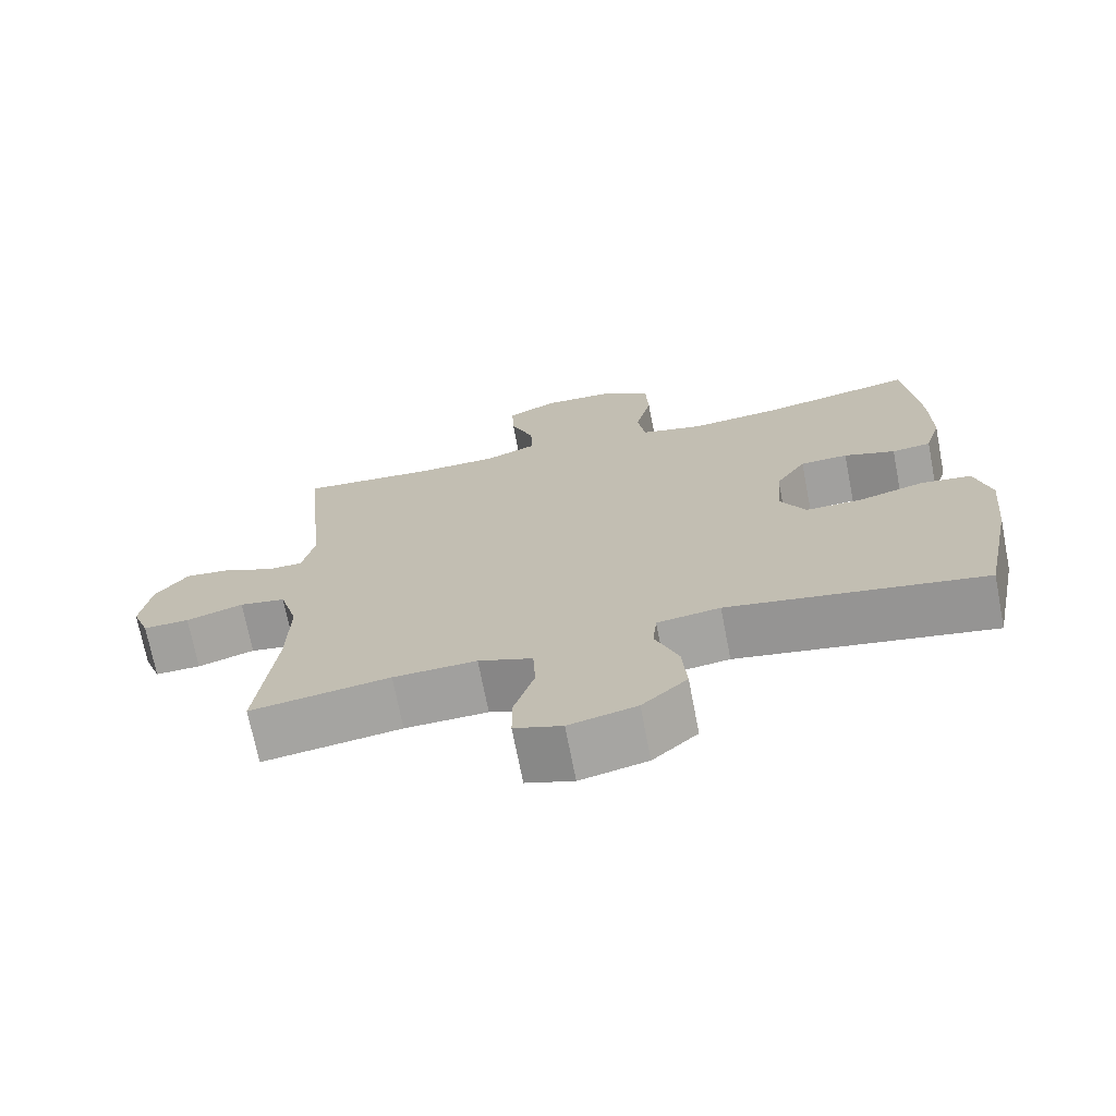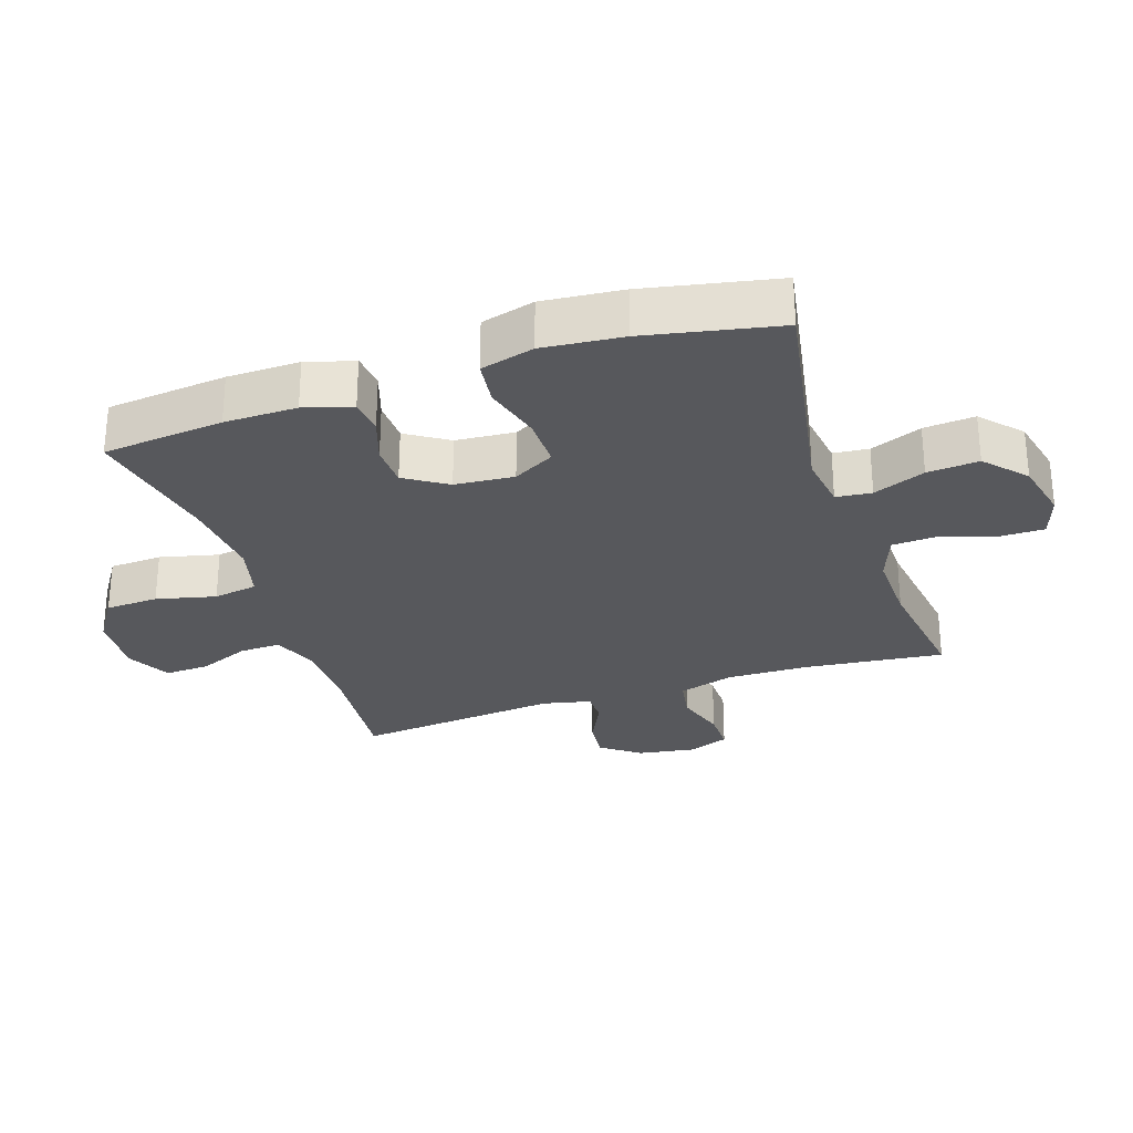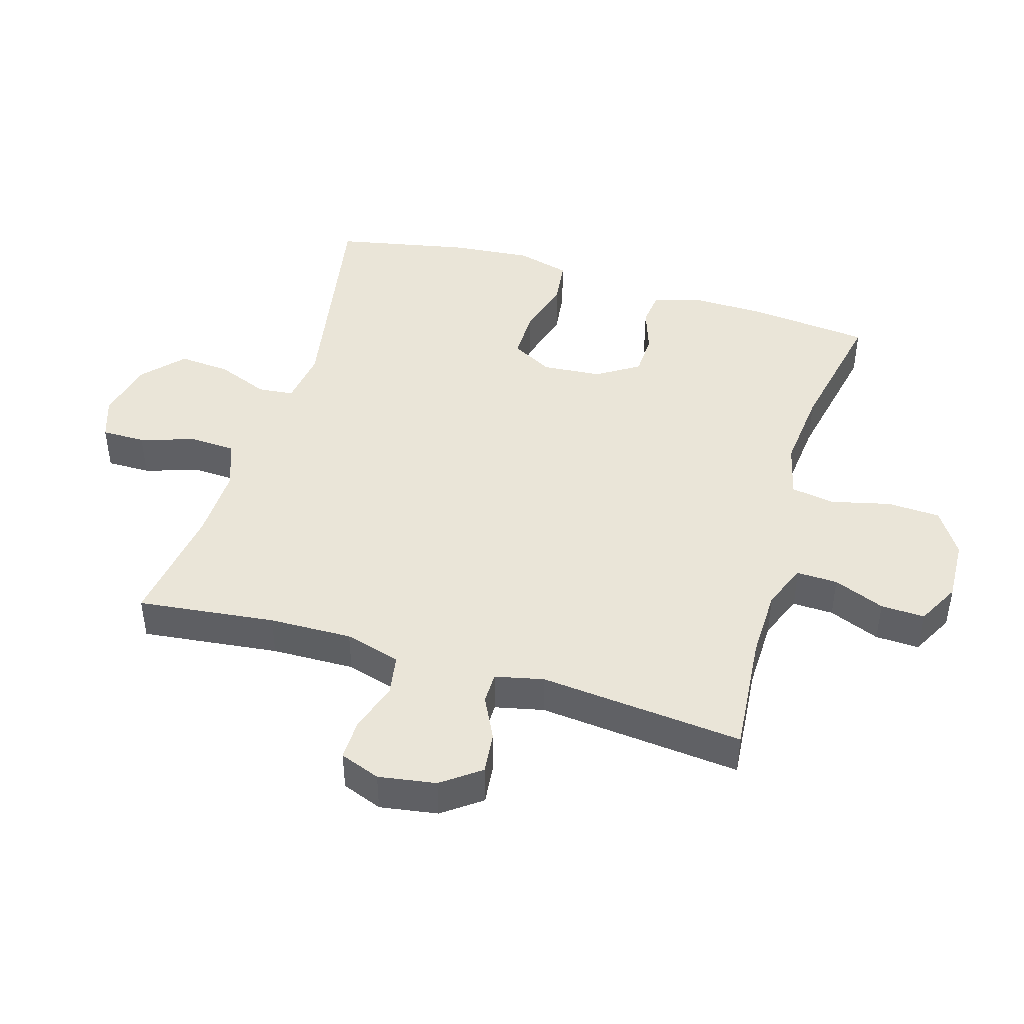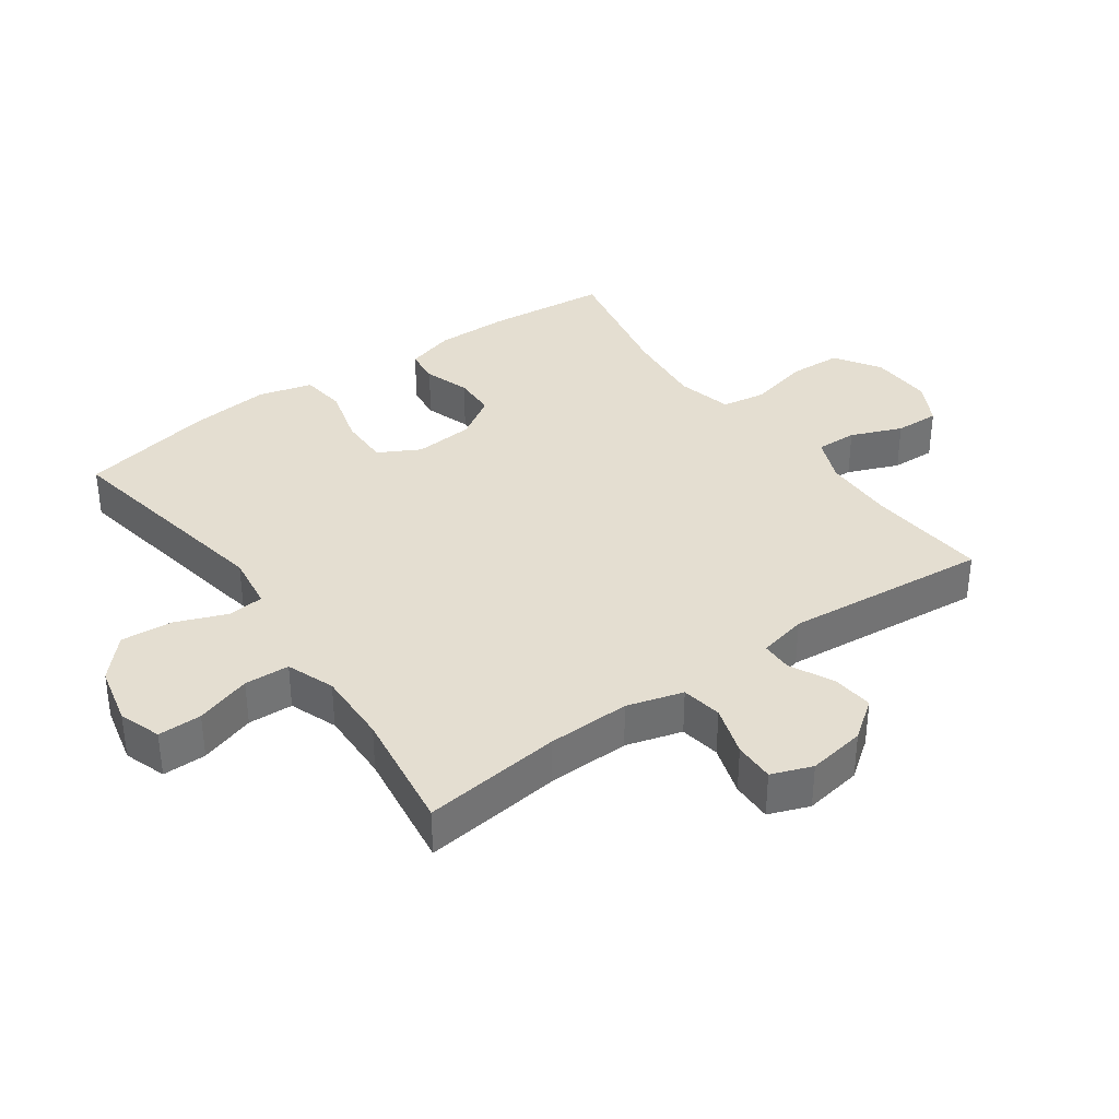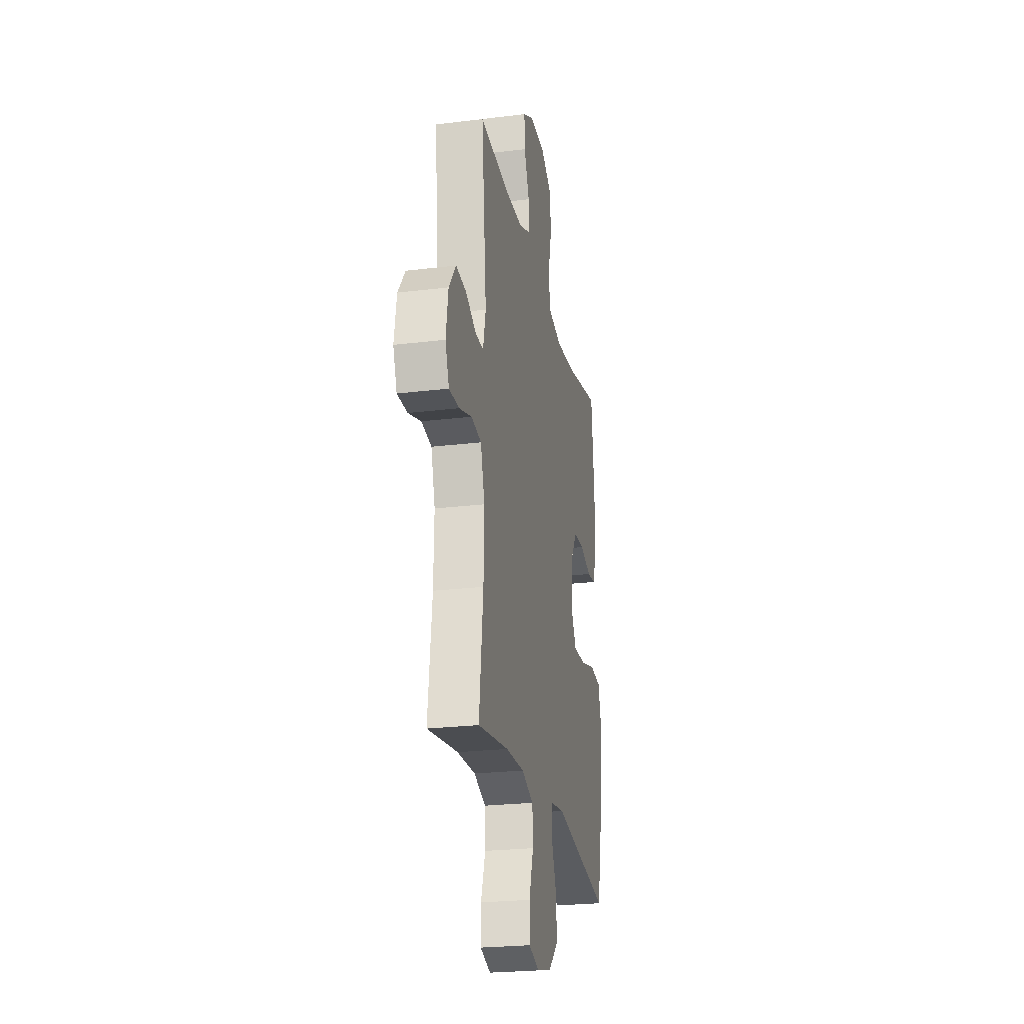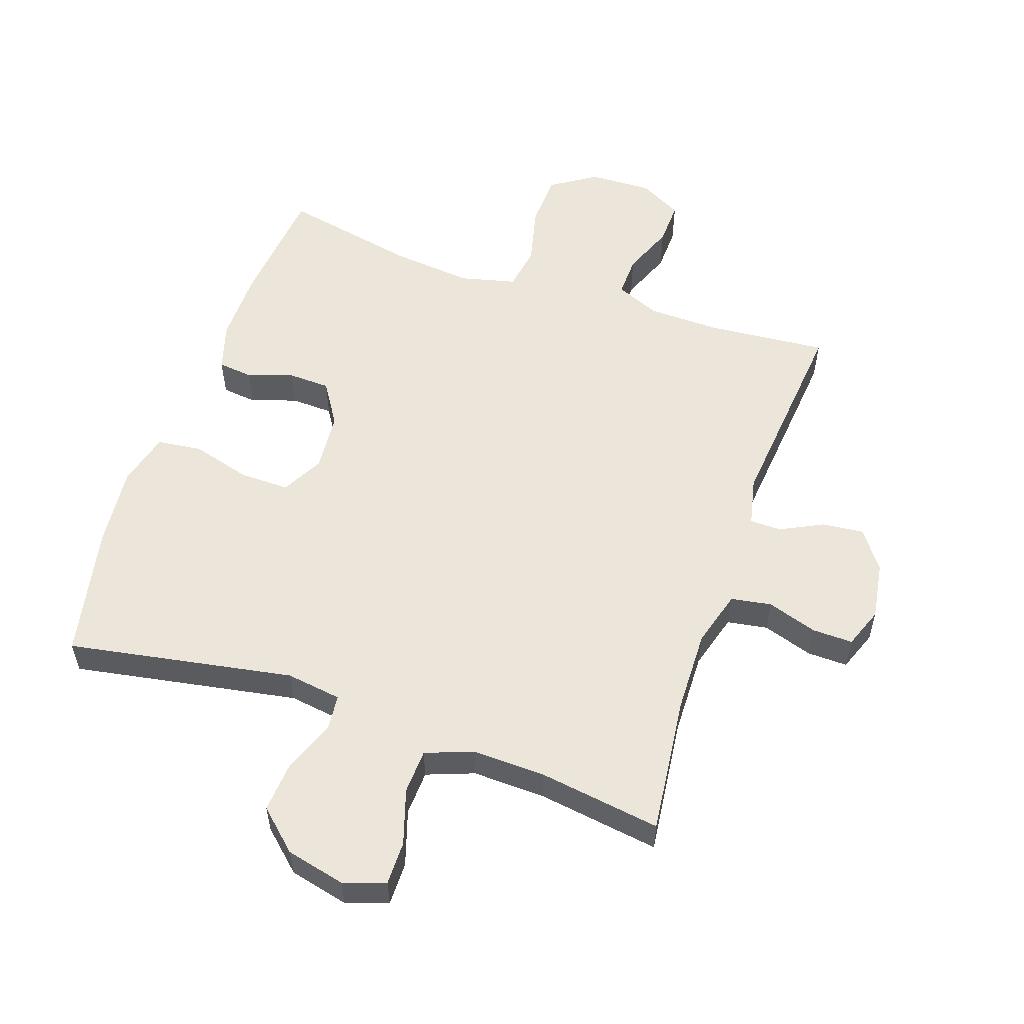
<metadata>
{"format":"obj","ext":"obj","renderer":"f3d","projection":"perspective","resolution":1024,"background":"white","views":[{"elev":-71.3,"azim":11.0,"up":"+Z"},{"elev":-28.8,"azim":108.4,"up":"+Y"},{"elev":44.7,"azim":-73.3,"up":"+Y"},{"elev":36.4,"azim":-125.5,"up":"+Y"},{"elev":-24.0,"azim":-78.4,"up":"+Z"},{"elev":56.0,"azim":-161.0,"up":"+Y"}]}
</metadata>
<code>
o path246_path246.001
v 0.3171 0.0375 0.4511
v 0.1873 0.0375 0.4387
v 0.0998 0.0375 0.4605
v 0.08846 0.0375 0.5307
v 0.1113 0.0375 0.625
v 0.1075 0.0375 0.7093
v 0.03614 0.0375 0.7557
v -0.0634 0.0375 0.7599
v -0.1316 0.0375 0.724
v -0.129 0.0375 0.654
v -0.09627 0.0375 0.5728
v -0.09432 0.0375 0.5078
v -0.1655 0.0375 0.4788
v -0.2788 0.0375 0.4768
v -0.47 0.0375 0.494
v -0.4389 0.0375 0.1699
v -0.4562 0.0375 0.09264
v -0.5061 0.0375 0.0922
v -0.5743 0.0375 0.1262
v -0.6402 0.0375 0.1333
v -0.6856 0.0375 0.07202
v -0.7003 0.0375 -0.01964
v -0.6761 0.0375 -0.08392
v -0.6116 0.0375 -0.08281
v -0.5314 0.0375 -0.05731
v -0.4671 0.0375 -0.06822
v -0.4414 0.0375 -0.1572
v -0.4445 0.0375 -0.2892
v -0.47 0.0375 -0.5079
v -0.2748 0.0375 -0.4799
v -0.1582 0.0375 -0.4767
v -0.08257 0.0375 -0.5052
v -0.07929 0.0375 -0.5764
v -0.1074 0.0375 -0.6644
v -0.1077 0.0375 -0.7337
v -0.04084 0.0375 -0.7566
v 0.05378 0.0375 -0.7346
v 0.1171 0.0375 -0.6767
v 0.1106 0.0375 -0.5948
v 0.07812 0.0375 -0.5123
v 0.08399 0.0375 -0.4558
v 0.1724 0.0375 -0.4433
v 0.5317 0.0375 -0.5079
v 0.5748 0.0375 -0.296
v 0.5871 0.0375 -0.1683
v 0.5645 0.0375 -0.08306
v 0.4931 0.0375 -0.07414
v 0.3995 0.0375 -0.1002
v 0.3204 0.0375 -0.101
v 0.2849 0.0375 -0.03574
v 0.2926 0.0375 0.05853
v 0.3352 0.0375 0.1255
v 0.4024 0.0375 0.1277
v 0.4745 0.0375 0.1033
v 0.5297 0.0375 0.1095
v 0.5523 0.0375 0.1857
v 0.5511 0.0375 0.3014
v 0.5317 0.0375 0.494
v 0.3171 -0.0375 0.4511
v 0.1873 -0.0375 0.4387
v 0.0998 -0.0375 0.4605
v 0.08846 -0.0375 0.5307
v 0.1113 -0.0375 0.625
v 0.1075 -0.0375 0.7093
v 0.03614 -0.0375 0.7557
v -0.0634 -0.0375 0.7599
v -0.1316 -0.0375 0.724
v -0.129 -0.0375 0.654
v -0.09627 -0.0375 0.5728
v -0.09432 -0.0375 0.5078
v -0.1655 -0.0375 0.4788
v -0.2788 -0.0375 0.4768
v -0.47 -0.0375 0.494
v -0.4389 -0.0375 0.1699
v -0.4562 -0.0375 0.09264
v -0.5061 -0.0375 0.0922
v -0.5743 -0.0375 0.1262
v -0.6402 -0.0375 0.1333
v -0.6856 -0.0375 0.07202
v -0.7003 -0.0375 -0.01964
v -0.6761 -0.0375 -0.08392
v -0.6116 -0.0375 -0.08281
v -0.5314 -0.0375 -0.05731
v -0.4671 -0.0375 -0.06822
v -0.4414 -0.0375 -0.1572
v -0.4445 -0.0375 -0.2892
v -0.47 -0.0375 -0.5079
v -0.2748 -0.0375 -0.4799
v -0.1582 -0.0375 -0.4767
v -0.08257 -0.0375 -0.5052
v -0.07929 -0.0375 -0.5764
v -0.1074 -0.0375 -0.6644
v -0.1077 -0.0375 -0.7337
v -0.04084 -0.0375 -0.7566
v 0.05378 -0.0375 -0.7346
v 0.1171 -0.0375 -0.6767
v 0.1106 -0.0375 -0.5948
v 0.07812 -0.0375 -0.5123
v 0.08399 -0.0375 -0.4558
v 0.1724 -0.0375 -0.4433
v 0.5317 -0.0375 -0.5079
v 0.5748 -0.0375 -0.296
v 0.5871 -0.0375 -0.1683
v 0.5645 -0.0375 -0.08306
v 0.4931 -0.0375 -0.07414
v 0.3995 -0.0375 -0.1002
v 0.3204 -0.0375 -0.101
v 0.2849 -0.0375 -0.03574
v 0.2926 -0.0375 0.05853
v 0.3352 -0.0375 0.1255
v 0.4024 -0.0375 0.1277
v 0.4745 -0.0375 0.1033
v 0.5297 -0.0375 0.1095
v 0.5523 -0.0375 0.1857
v 0.5511 -0.0375 0.3014
v 0.5317 -0.0375 0.494
v -0.6856 0.0375 0.07202
v -0.7003 0.0375 -0.01964
v -0.6761 0.0375 -0.08392
v -0.6761 0.0375 -0.08392
v -0.6402 0.0375 0.1333
v -0.6116 0.0375 -0.08281
v -0.5743 0.0375 0.1262
v -0.5314 0.0375 -0.05731
v -0.5061 0.0375 0.0922
v -0.4671 0.0375 -0.06822
v -0.4671 0.0375 -0.06822
v -0.4562 0.0375 0.09264
v -0.4562 0.0375 0.09264
v -0.4414 0.0375 -0.1572
v -0.4445 0.0375 -0.2892
v -0.47 0.0375 -0.5079
v -0.47 0.0375 -0.5079
v -0.4389 0.0375 0.1699
v -0.47 0.0375 0.494
v -0.47 0.0375 0.494
v -0.2788 0.0375 0.4768
v -0.2748 0.0375 -0.4799
v -0.1655 0.0375 0.4788
v -0.1582 0.0375 -0.4767
v -0.09432 0.0375 0.5078
v -0.09432 0.0375 0.5078
v -0.08257 0.0375 -0.5052
v -0.08257 0.0375 -0.5052
v -0.0634 0.0375 0.7599
v -0.1316 0.0375 0.724
v -0.1316 0.0375 0.724
v -0.129 0.0375 0.654
v -0.09627 0.0375 0.5728
v -0.1074 0.0375 -0.6644
v -0.1077 0.0375 -0.7337
v -0.1077 0.0375 -0.7337
v -0.04084 0.0375 -0.7566
v -0.07929 0.0375 -0.5764
v 0.03614 0.0375 0.7557
v 0.05378 0.0375 -0.7346
v 0.1075 0.0375 0.7093
v 0.1171 0.0375 -0.6767
v 0.07812 0.0375 -0.5123
v 0.08399 0.0375 -0.4558
v 0.08399 0.0375 -0.4558
v 0.1106 0.0375 -0.5948
v 0.1724 0.0375 -0.4433
v 0.1113 0.0375 0.625
v 0.08846 0.0375 0.5307
v 0.0998 0.0375 0.4605
v 0.0998 0.0375 0.4605
v 0.1873 0.0375 0.4387
v 0.3171 0.0375 0.4511
v 0.2849 0.0375 -0.03574
v 0.2926 0.0375 0.05853
v 0.3204 0.0375 -0.101
v 0.3204 0.0375 -0.101
v 0.3352 0.0375 0.1255
v 0.3995 0.0375 -0.1002
v 0.4024 0.0375 0.1277
v 0.4931 0.0375 -0.07414
v 0.4745 0.0375 0.1033
v 0.5297 0.0375 0.1095
v 0.5297 0.0375 0.1095
v 0.5645 0.0375 -0.08306
v 0.5645 0.0375 -0.08306
v 0.5317 0.0375 -0.5079
v 0.5317 0.0375 -0.5079
v 0.5317 0.0375 0.494
v 0.5317 0.0375 0.494
v 0.5523 0.0375 0.1857
v 0.5511 0.0375 0.3014
v 0.5748 0.0375 -0.296
v 0.5871 0.0375 -0.1683
v -0.6856 -0.0375 0.07202
v -0.7003 -0.0375 -0.01964
v -0.6761 -0.0375 -0.08392
v -0.6761 -0.0375 -0.08392
v -0.6402 -0.0375 0.1333
v -0.6116 -0.0375 -0.08281
v -0.5743 -0.0375 0.1262
v -0.5314 -0.0375 -0.05731
v -0.5061 -0.0375 0.0922
v -0.4671 -0.0375 -0.06822
v -0.4671 -0.0375 -0.06822
v -0.4562 -0.0375 0.09264
v -0.4562 -0.0375 0.09264
v -0.4414 -0.0375 -0.1572
v -0.4445 -0.0375 -0.2892
v -0.47 -0.0375 -0.5079
v -0.47 -0.0375 -0.5079
v -0.4389 -0.0375 0.1699
v -0.47 -0.0375 0.494
v -0.47 -0.0375 0.494
v -0.2788 -0.0375 0.4768
v -0.2748 -0.0375 -0.4799
v -0.1655 -0.0375 0.4788
v -0.1582 -0.0375 -0.4767
v -0.09432 -0.0375 0.5078
v -0.09432 -0.0375 0.5078
v -0.08257 -0.0375 -0.5052
v -0.08257 -0.0375 -0.5052
v -0.0634 -0.0375 0.7599
v -0.1316 -0.0375 0.724
v -0.1316 -0.0375 0.724
v -0.129 -0.0375 0.654
v -0.09627 -0.0375 0.5728
v -0.1074 -0.0375 -0.6644
v -0.1077 -0.0375 -0.7337
v -0.1077 -0.0375 -0.7337
v -0.04084 -0.0375 -0.7566
v -0.07929 -0.0375 -0.5764
v 0.03614 -0.0375 0.7557
v 0.05378 -0.0375 -0.7346
v 0.1075 -0.0375 0.7093
v 0.1171 -0.0375 -0.6767
v 0.07812 -0.0375 -0.5123
v 0.08399 -0.0375 -0.4558
v 0.08399 -0.0375 -0.4558
v 0.1106 -0.0375 -0.5948
v 0.1724 -0.0375 -0.4433
v 0.1113 -0.0375 0.625
v 0.08846 -0.0375 0.5307
v 0.0998 -0.0375 0.4605
v 0.0998 -0.0375 0.4605
v 0.1873 -0.0375 0.4387
v 0.3171 -0.0375 0.4511
v 0.2849 -0.0375 -0.03574
v 0.2926 -0.0375 0.05853
v 0.3204 -0.0375 -0.101
v 0.3204 -0.0375 -0.101
v 0.3352 -0.0375 0.1255
v 0.3995 -0.0375 -0.1002
v 0.4024 -0.0375 0.1277
v 0.4931 -0.0375 -0.07414
v 0.4745 -0.0375 0.1033
v 0.5297 -0.0375 0.1095
v 0.5297 -0.0375 0.1095
v 0.5645 -0.0375 -0.08306
v 0.5645 -0.0375 -0.08306
v 0.5317 -0.0375 -0.5079
v 0.5317 -0.0375 -0.5079
v 0.5317 -0.0375 0.494
v 0.5317 -0.0375 0.494
v 0.5523 -0.0375 0.1857
v 0.5511 -0.0375 0.3014
v 0.5748 -0.0375 -0.296
v 0.5871 -0.0375 -0.1683
f 263 237 257
f 264 249 263
f 191 198 197
f 262 250 261
f 229 223 238
f 200 199 198
f 215 239 223
f 217 233 234
f 233 228 236
f 250 252 261
f 245 248 242
f 242 248 243
f 243 262 259
f 244 234 246
f 200 202 199
f 239 238 223
f 234 244 214
f 245 240 213
f 229 238 231
f 208 211 209
f 255 251 264
f 196 192 193
f 243 250 262
f 263 249 246
f 191 197 195
f 249 264 251
f 212 205 206
f 232 236 230
f 204 244 202
f 228 230 236
f 205 214 204
f 208 213 211
f 213 240 215
f 240 239 215
f 204 202 200
f 202 245 208
f 240 245 242
f 217 234 214
f 237 246 234
f 212 214 205
f 192 196 191
f 214 244 204
f 225 227 224
f 227 230 224
f 202 244 245
f 263 246 237
f 228 233 217
f 198 199 197
f 223 229 222
f 261 252 253
f 224 230 228
f 222 219 220
f 222 229 219
f 243 248 250
f 208 245 213
f 198 191 196
f 21 22 80 79
f 22 120 194 80
f 20 21 79 78
f 23 24 82 81
f 19 20 78 77
f 24 25 83 82
f 18 19 77 76
f 25 127 201 83
f 129 18 76 203
f 26 27 85 84
f 28 133 207 86
f 16 17 75 74
f 136 16 74 210
f 27 28 86 85
f 14 15 73 72
f 29 30 88 87
f 13 14 72 71
f 30 31 89 88
f 142 13 71 216
f 31 144 218 89
f 8 147 221 66
f 9 10 68 67
f 10 11 69 68
f 34 152 226 92
f 35 36 94 93
f 33 34 92 91
f 11 12 70 69
f 32 33 91 90
f 7 8 66 65
f 36 37 95 94
f 6 7 65 64
f 37 38 96 95
f 40 161 235 98
f 39 40 98 97
f 38 39 97 96
f 41 42 100 99
f 5 6 64 63
f 4 5 63 62
f 167 4 62 241
f 2 3 61 60
f 1 2 60 59
f 50 51 109 108
f 173 50 108 247
f 51 52 110 109
f 48 49 107 106
f 52 53 111 110
f 47 48 106 105
f 53 54 112 111
f 54 180 254 112
f 182 47 105 256
f 42 184 258 100
f 186 1 59 260
f 55 56 114 113
f 57 58 116 115
f 56 57 115 114
f 43 44 102 101
f 45 46 104 103
f 44 45 103 102
f 189 183 163
f 190 189 175
f 117 123 124
f 188 187 176
f 155 164 149
f 126 124 125
f 141 149 165
f 143 160 159
f 159 162 154
f 176 187 178
f 171 168 174
f 168 169 174
f 169 185 188
f 170 172 160
f 126 125 128
f 165 149 164
f 160 140 170
f 171 139 166
f 155 157 164
f 134 135 137
f 181 190 177
f 122 119 118
f 169 188 176
f 189 172 175
f 117 121 123
f 175 177 190
f 138 132 131
f 158 156 162
f 130 128 170
f 154 162 156
f 131 130 140
f 134 137 139
f 139 141 166
f 166 141 165
f 130 126 128
f 128 134 171
f 166 168 171
f 143 140 160
f 163 160 172
f 138 131 140
f 118 117 122
f 140 130 170
f 151 150 153
f 153 150 156
f 128 171 170
f 189 163 172
f 154 143 159
f 124 123 125
f 149 148 155
f 187 179 178
f 150 154 156
f 148 146 145
f 148 145 155
f 169 176 174
f 134 139 171
f 124 122 117

</code>
